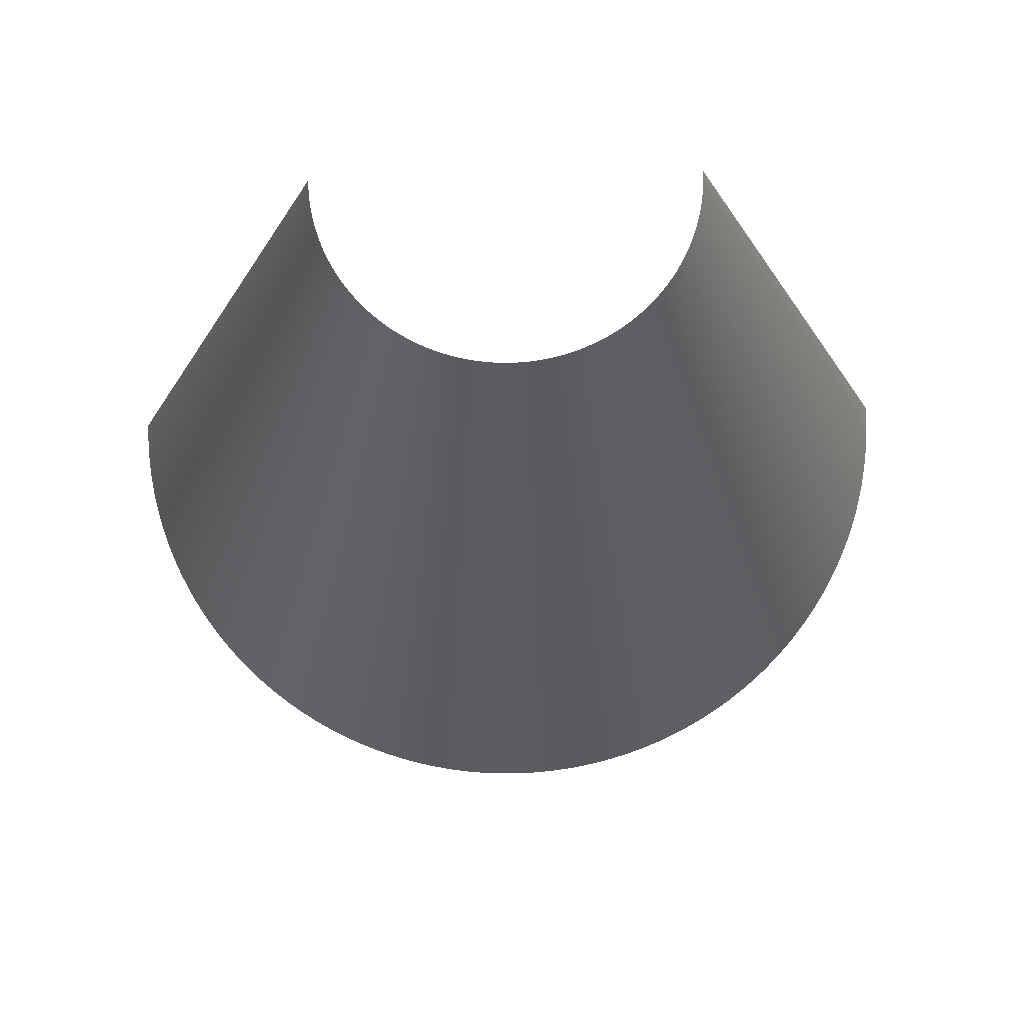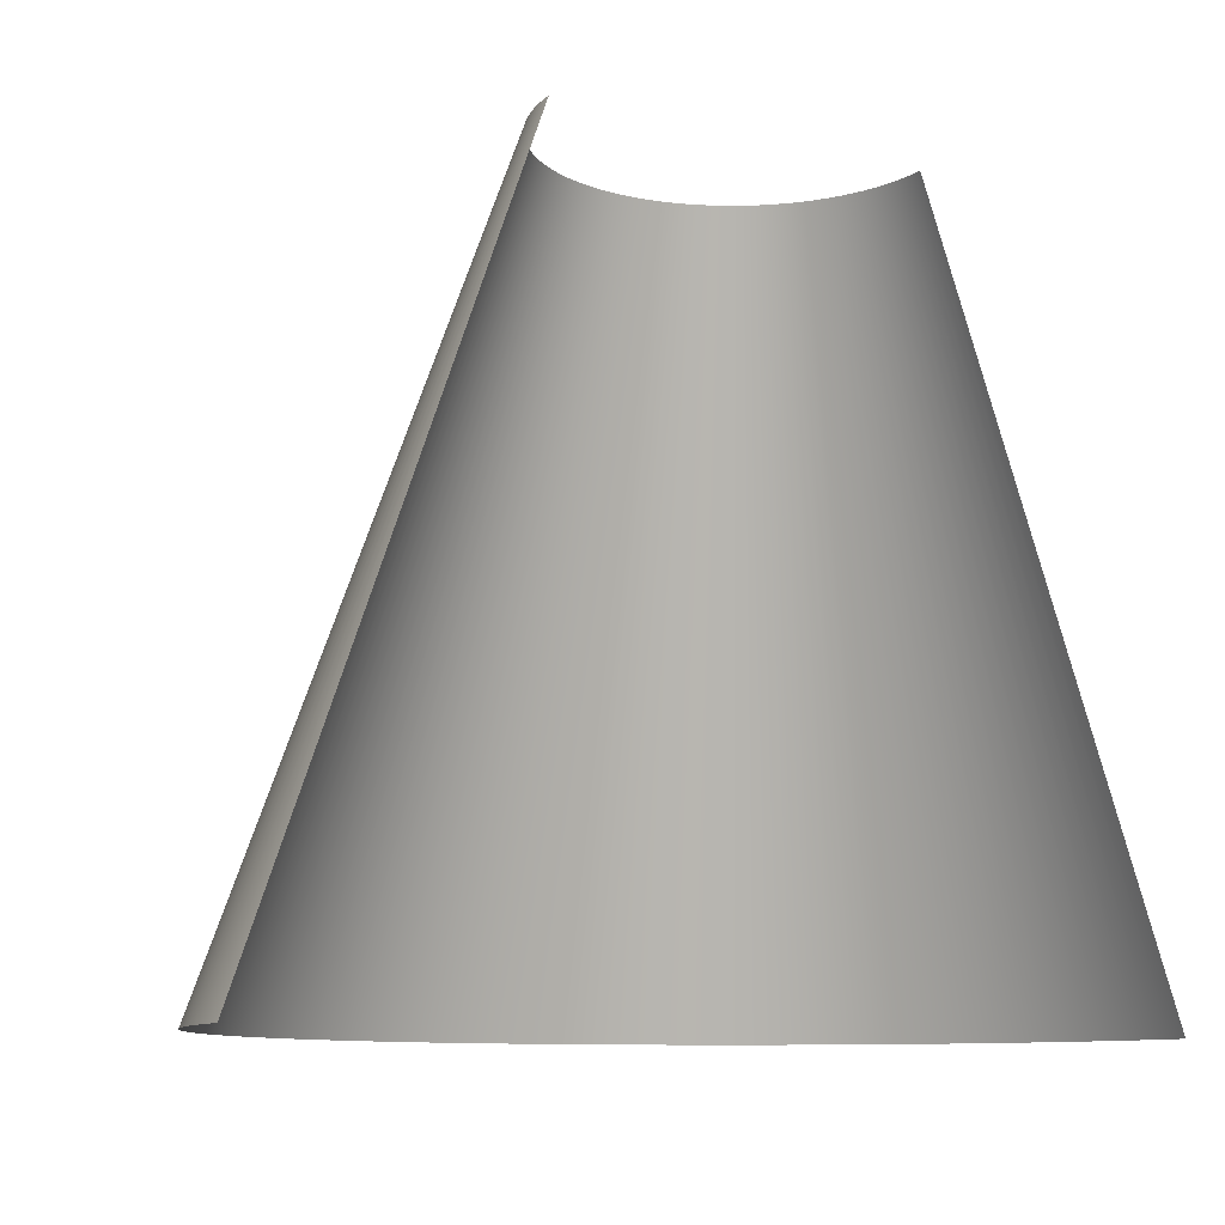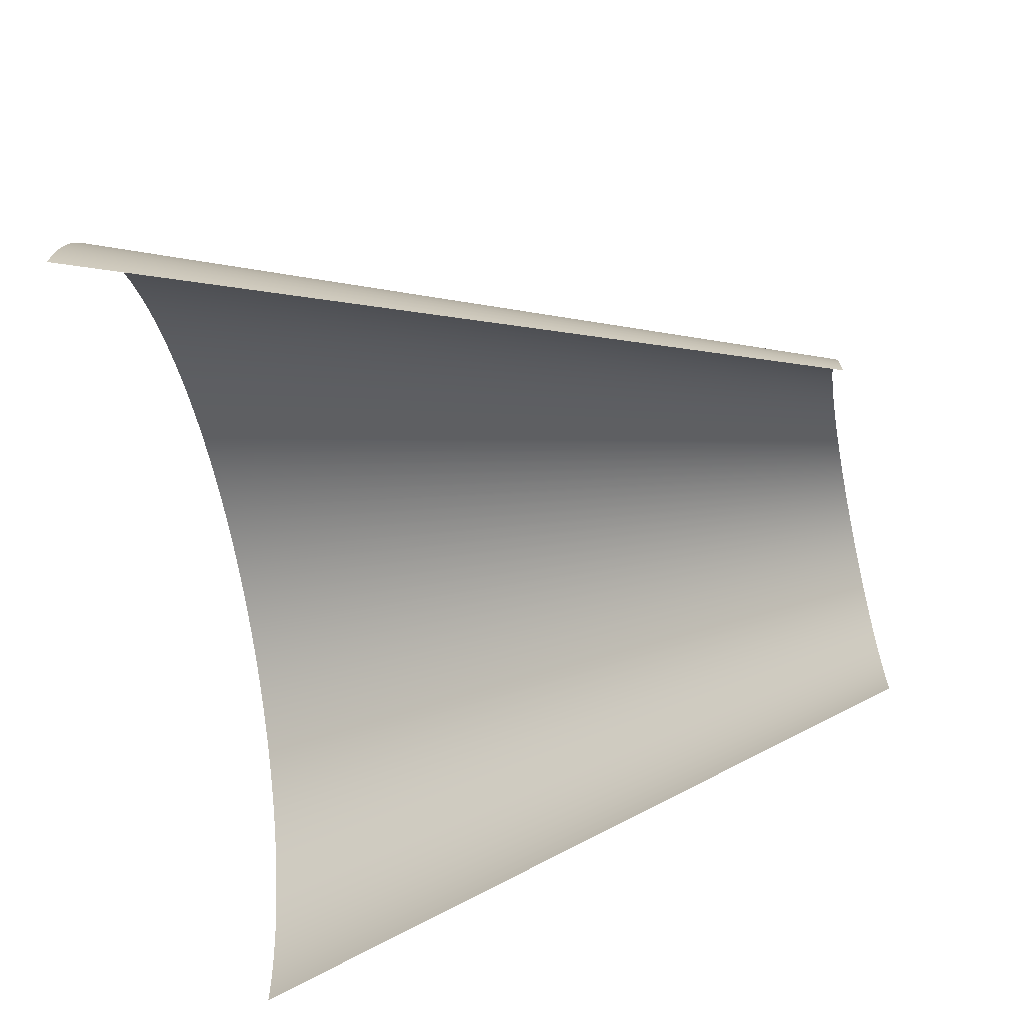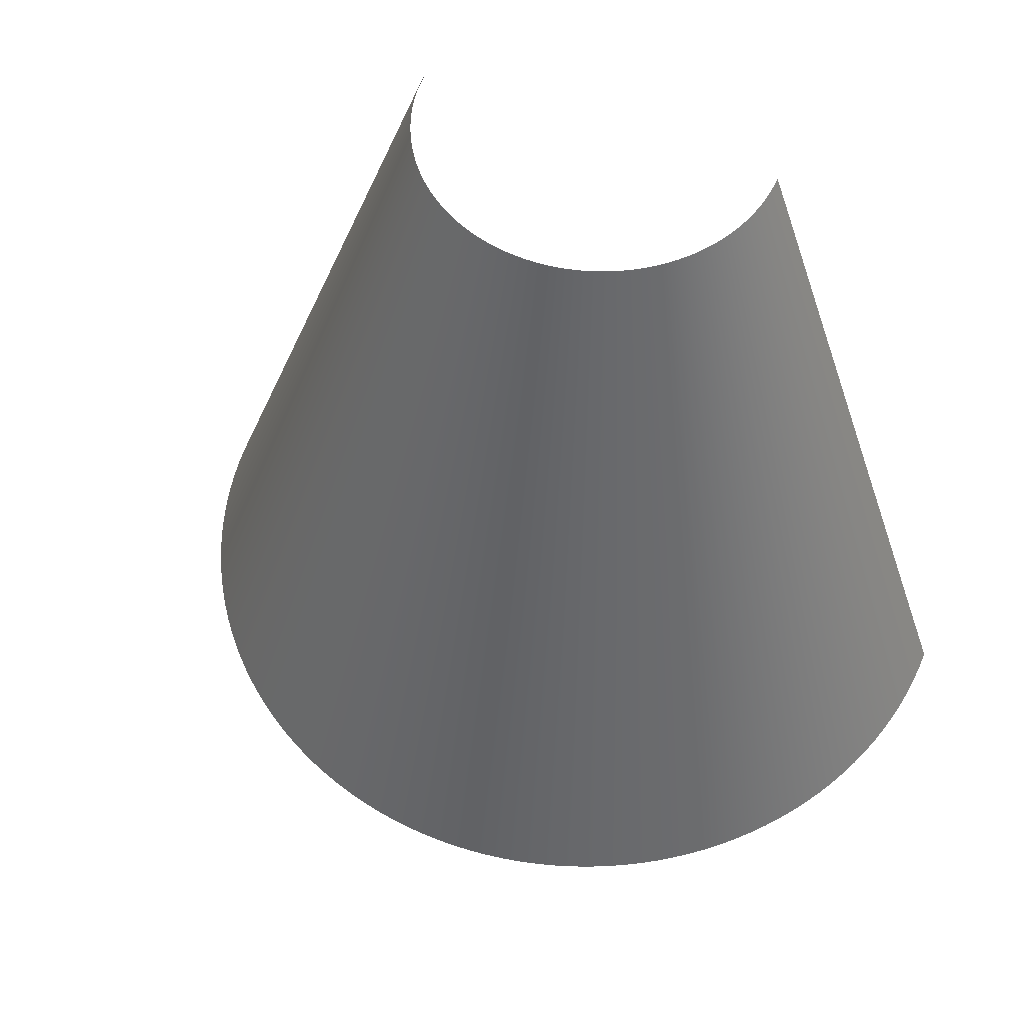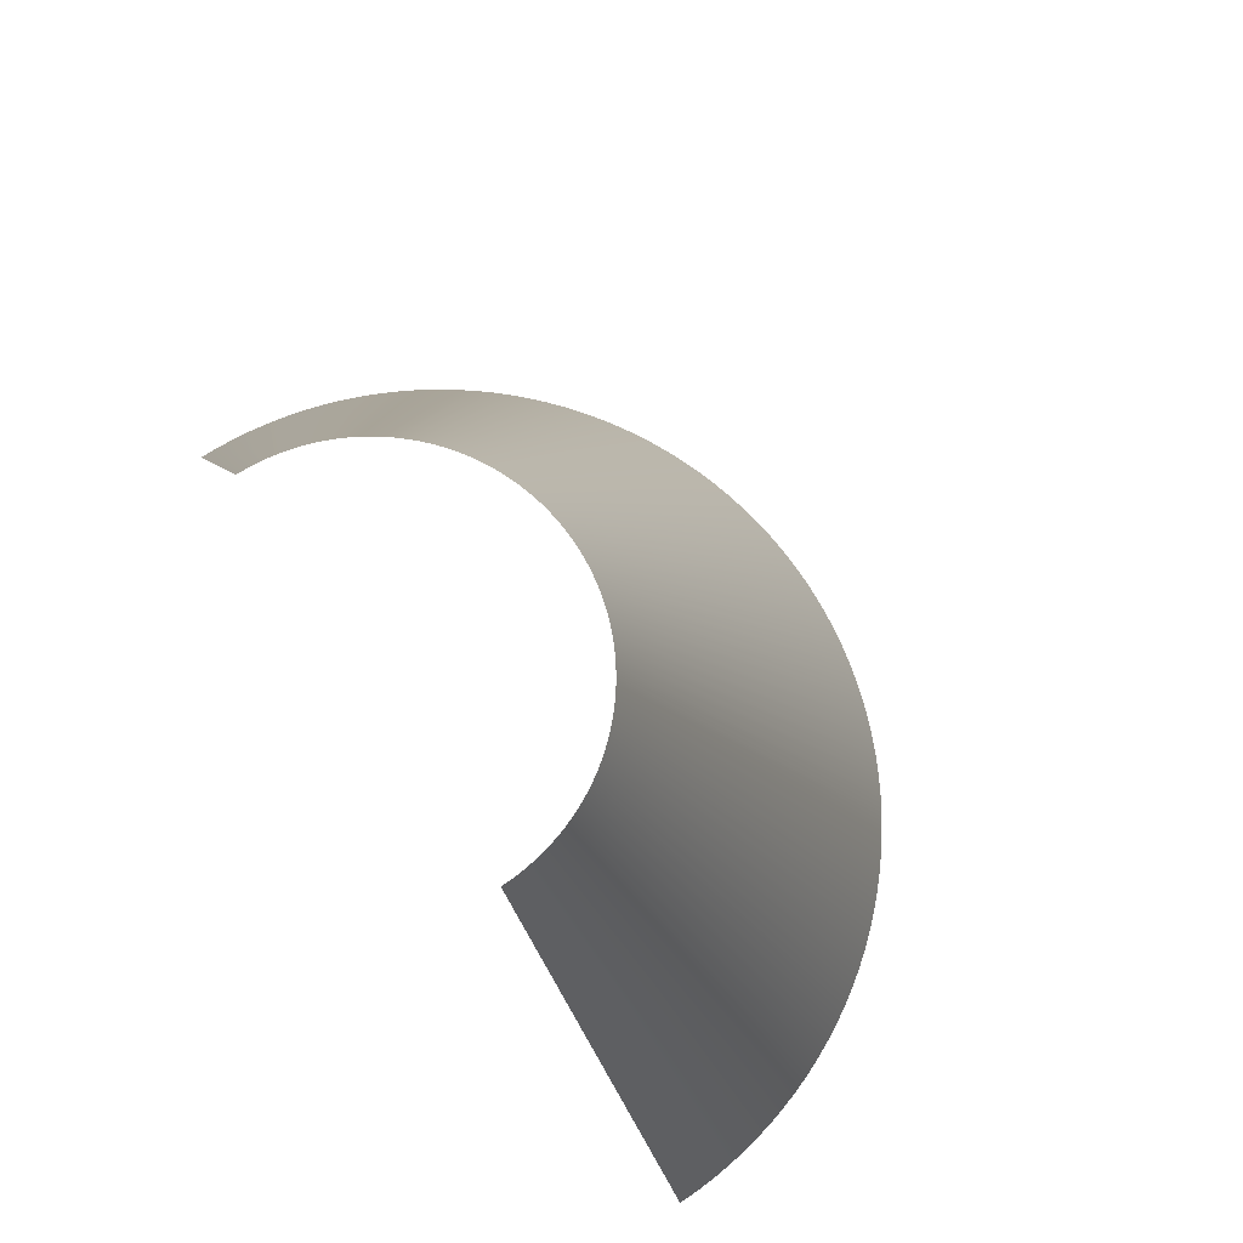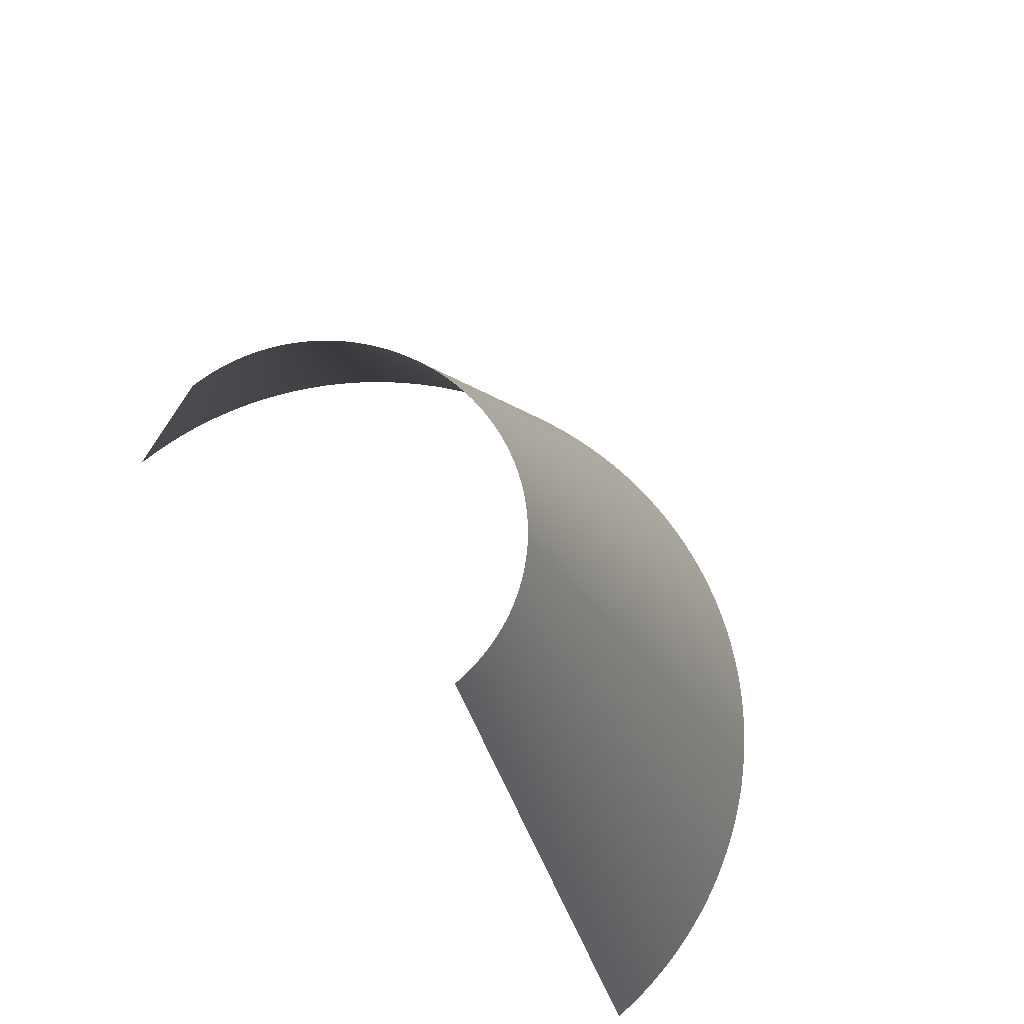
<metadata>
{"format":"obj","ext":"obj","renderer":"f3d","projection":"perspective","resolution":1024,"background":"white","views":[{"elev":75.0,"azim":-1.5,"up":"+Y"},{"elev":-10.4,"azim":150.9,"up":"+Y"},{"elev":-66.2,"azim":101.3,"up":"+Z"},{"elev":56.9,"azim":22.2,"up":"+Y"},{"elev":77.9,"azim":-123.1,"up":"+Y"},{"elev":71.1,"azim":-130.8,"up":"+Y"}]}
</metadata>
<code>
o mesh2.001
v 0.03209 0.03193 0.01329
v 0.03264 0.03193 0.01188
v 0.03148 0.03193 0.01468
v 0.03312 0.03193 0.01044
v 0.03355 0.03193 0.008989
v 0.03443 0.03193 0.004533
v 0.0346 0.03193 0.003027
v 0.03391 0.03193 0.007517
v 0.0342 0.03193 0.006031
v -0.01468 0.03193 0.03148
v -0.01329 0.03193 0.03209
v -0.01188 0.03193 0.03264
v -0.007517 0.03193 0.03391
v -0.006031 0.03193 0.0342
v 0.01992 0.03193 0.02845
v 0.02114 0.03193 0.02755
v 0.02233 0.03193 0.02661
v 0.02346 0.03193 0.02561
v 0.02661 0.03193 0.02233
v 0.02755 0.03193 0.02114
v 0.03008 0.03193 0.01737
v 0.03081 0.03193 0.01604
v -0.01044 0.03193 0.03312
v -0.008989 0.03193 0.03355
v 0.01188 0.03193 0.03264
v 0.01329 0.03193 0.03209
v 0.01604 0.03193 0.03081
v 0.01737 0.03193 0.03008
v 0.02456 0.03193 0.02456
v 0.02561 0.03193 0.02346
v 0.02845 0.03193 0.01992
v 0.02929 0.03193 0.01866
v 0.0347 0.03193 0.001515
v -0.02929 0.03193 0.01866
v -0.02845 0.03193 0.01992
v -0.02755 0.03193 0.02114
v -0.01604 0.03193 0.03081
v -0.004533 0.03193 0.03443
v -0.003027 0.03193 0.0346
v -0.001515 0.03193 0.0347
v 0 0.03193 0.03473
v 0.008989 0.03193 0.03355
v 0.01044 0.03193 0.03312
v 0.01468 0.03193 0.03148
v 0.01866 0.03193 0.02929
v 0.03473 0.03193 -0
v -0.03081 0.03193 0.01604
v -0.03008 0.03193 0.01737
v -0.02661 0.03193 0.02233
v -0.02561 0.03193 0.02346
v -0.02456 0.03193 0.02456
v -0.02346 0.03193 0.02561
v -0.01866 0.03193 0.02929
v -0.01737 0.03193 0.03008
v 0.001515 0.03193 0.0347
v 0.003027 0.03193 0.0346
v 0.006031 0.03193 0.0342
v 0.007517 0.03193 0.03391
v -0.03312 0.03193 0.01044
v -0.03264 0.03193 0.01188
v -0.03209 0.03193 0.01329
v -0.03148 0.03193 0.01468
v -0.02233 0.03193 0.02661
v -0.02114 0.03193 0.02755
v -0.01992 0.03193 0.02845
v 0.004533 0.03193 0.03443
v -0.0346 0.03193 0.003027
v -0.03443 0.03193 0.004533
v -0.0342 0.03193 0.006031
v -0.03391 0.03193 0.007517
v -0.03355 0.03193 0.008989
v -0.03473 0.03193 -0
v -0.0347 0.03193 0.001515
v 0.08467 -0.1095 0
v 0.08459 -0.1095 0.003693
v 0.08435 -0.1095 0.00738
v 0.08395 -0.1095 0.01105
v 0.08339 -0.1095 0.0147
v 0.08266 -0.1095 0.01833
v 0.08179 -0.1095 0.02192
v 0.08075 -0.1095 0.02546
v 0.07956 -0.1095 0.02896
v 0.07823 -0.1095 0.0324
v 0.07674 -0.1095 0.03578
v 0.0751 -0.1095 0.0391
v 0.07333 -0.1095 0.04234
v 0.07141 -0.1095 0.04549
v 0.06936 -0.1095 0.04856
v 0.06717 -0.1095 0.05155
v 0.06486 -0.1095 0.05443
v 0.06243 -0.1095 0.0572
v 0.05987 -0.1095 0.05987
v 0.0572 -0.1095 0.06243
v 0.05443 -0.1095 0.06486
v 0.05155 -0.1095 0.06717
v 0.04856 -0.1095 0.06936
v 0.04549 -0.1095 0.07141
v 0.04234 -0.1095 0.07333
v 0.0391 -0.1095 0.0751
v 0.03578 -0.1095 0.07674
v 0.0324 -0.1095 0.07823
v 0.02896 -0.1095 0.07956
v 0.02546 -0.1095 0.08075
v 0.02192 -0.1095 0.08179
v 0.01833 -0.1095 0.08266
v 0.0147 -0.1095 0.08339
v 0.01105 -0.1095 0.08395
v 0.00738 -0.1095 0.08435
v 0.003693 -0.1095 0.08459
v 0 -0.1095 0.08467
v -0.003693 -0.1095 0.08459
v -0.00738 -0.1095 0.08435
v -0.01105 -0.1095 0.08395
v -0.0147 -0.1095 0.08339
v -0.01833 -0.1095 0.08266
v -0.02192 -0.1095 0.08179
v -0.02546 -0.1095 0.08075
v -0.02896 -0.1095 0.07956
v -0.0324 -0.1095 0.07823
v -0.03578 -0.1095 0.07674
v -0.0391 -0.1095 0.0751
v -0.04234 -0.1095 0.07333
v -0.04549 -0.1095 0.07141
v -0.04856 -0.1095 0.06936
v -0.05155 -0.1095 0.06717
v -0.05443 -0.1095 0.06486
v -0.0572 -0.1095 0.06243
v -0.05987 -0.1095 0.05987
v -0.06243 -0.1095 0.0572
v -0.06486 -0.1095 0.05443
v -0.06717 -0.1095 0.05155
v -0.06936 -0.1095 0.04856
v -0.07141 -0.1095 0.04549
v -0.07333 -0.1095 0.04234
v -0.0751 -0.1095 0.0391
v -0.07674 -0.1095 0.03578
v -0.07823 -0.1095 0.0324
v -0.07956 -0.1095 0.02896
v -0.08075 -0.1095 0.02546
v -0.08179 -0.1095 0.02192
v -0.08266 -0.1095 0.01833
v -0.08339 -0.1095 0.0147
v -0.08395 -0.1095 0.01105
v -0.08435 -0.1095 0.00738
v -0.08459 -0.1095 0.003693
v -0.08467 -0.1095 0
f 74 46 33
f 75 33 7
f 76 7 6
f 77 6 9
f 78 9 8
f 79 8 5
f 80 5 4
f 81 4 2
f 82 2 1
f 83 1 3
f 84 3 22
f 85 22 21
f 86 21 32
f 87 32 31
f 88 31 20
f 89 20 19
f 90 19 30
f 91 30 29
f 92 29 18
f 93 18 17
f 94 17 16
f 95 16 15
f 96 15 45
f 97 45 28
f 98 28 27
f 99 27 44
f 100 44 26
f 101 26 25
f 102 25 43
f 103 43 42
f 104 42 58
f 105 58 57
f 106 57 66
f 107 66 56
f 108 56 55
f 109 55 41
f 110 41 40
f 111 40 39
f 112 39 38
f 113 38 14
f 114 14 13
f 115 13 24
f 116 24 23
f 117 23 12
f 118 12 11
f 119 11 10
f 120 10 37
f 121 37 54
f 122 54 53
f 123 53 65
f 124 65 64
f 125 64 63
f 126 63 52
f 127 52 51
f 128 51 50
f 129 50 49
f 130 49 36
f 131 36 35
f 132 35 34
f 133 34 48
f 134 48 47
f 135 47 62
f 136 62 61
f 137 61 60
f 138 60 59
f 139 59 71
f 140 71 70
f 141 70 69
f 142 69 68
f 143 68 67
f 144 67 73
f 145 73 72
f 72 146 145
f 73 145 144
f 67 144 143
f 68 143 142
f 69 142 141
f 70 141 140
f 71 140 139
f 59 139 138
f 60 138 137
f 61 137 136
f 62 136 135
f 47 135 134
f 48 134 133
f 34 133 132
f 35 132 131
f 36 131 130
f 49 130 129
f 50 129 128
f 51 128 127
f 52 127 126
f 63 126 125
f 64 125 124
f 65 124 123
f 53 123 122
f 54 122 121
f 37 121 120
f 10 120 119
f 11 119 118
f 12 118 117
f 23 117 116
f 24 116 115
f 13 115 114
f 14 114 113
f 38 113 112
f 39 112 111
f 40 111 110
f 41 110 109
f 55 109 108
f 56 108 107
f 66 107 106
f 57 106 105
f 58 105 104
f 42 104 103
f 43 103 102
f 25 102 101
f 26 101 100
f 44 100 99
f 27 99 98
f 28 98 97
f 45 97 96
f 15 96 95
f 16 95 94
f 17 94 93
f 18 93 92
f 29 92 91
f 30 91 90
f 19 90 89
f 20 89 88
f 31 88 87
f 32 87 86
f 21 86 85
f 22 85 84
f 3 84 83
f 1 83 82
f 2 82 81
f 4 81 80
f 5 80 79
f 8 79 78
f 9 78 77
f 6 77 76
f 7 76 75
f 33 75 74

</code>
